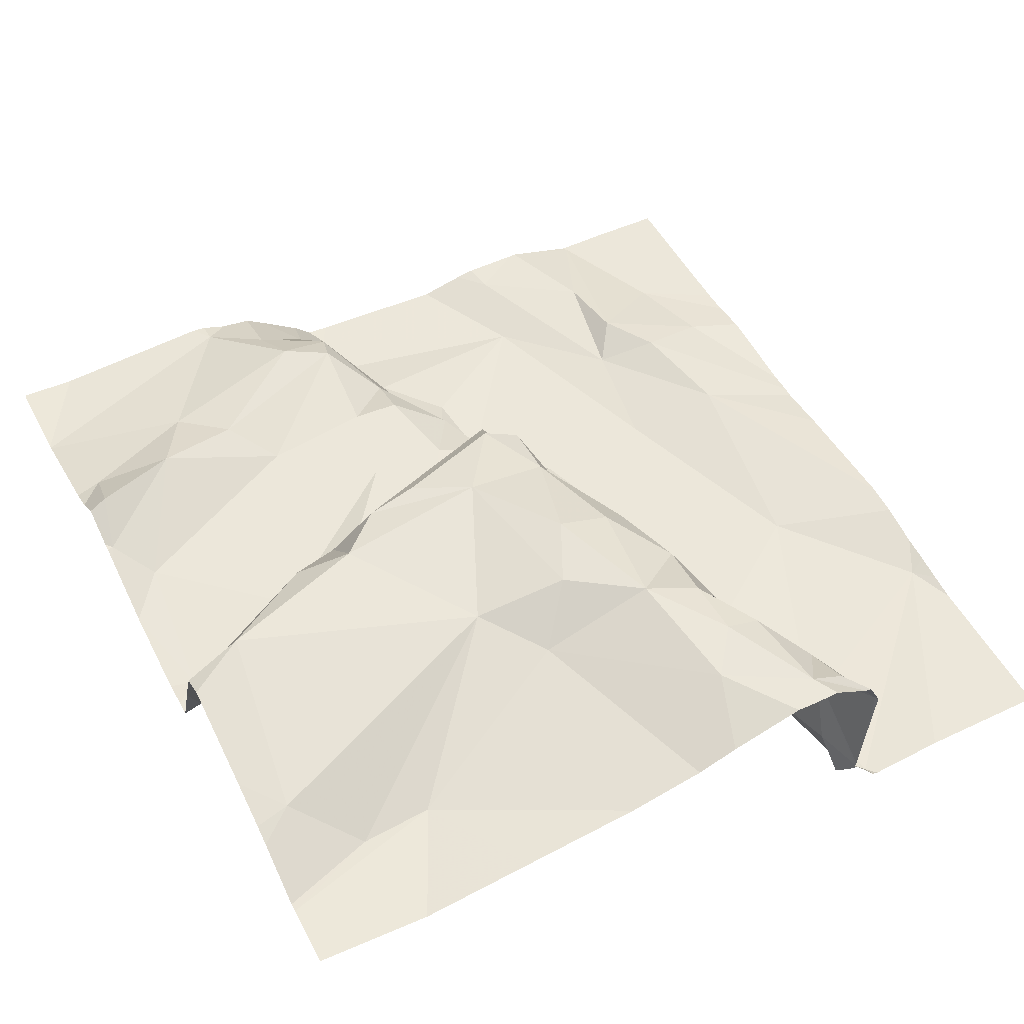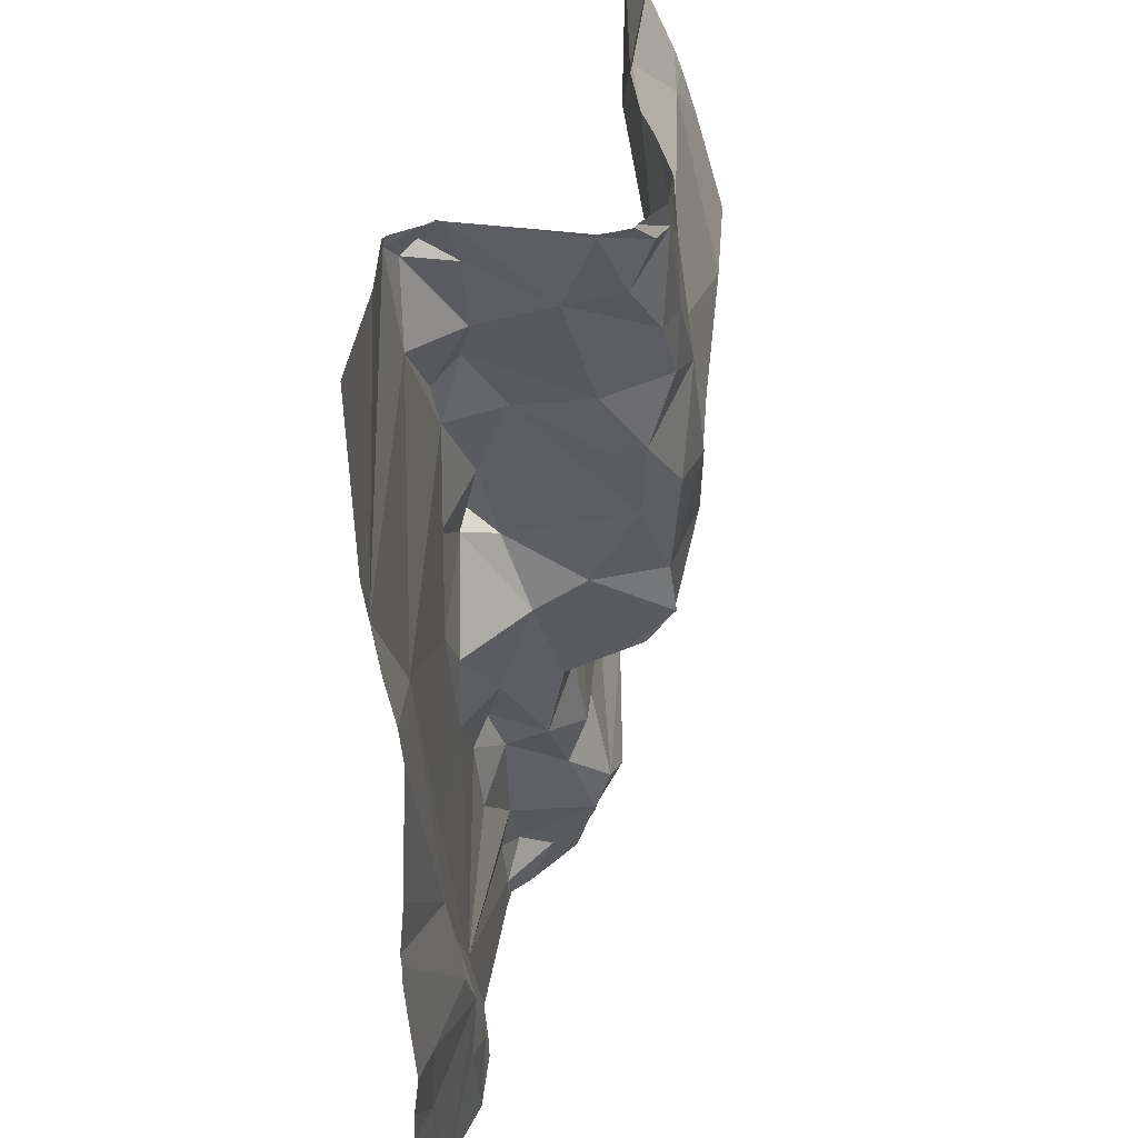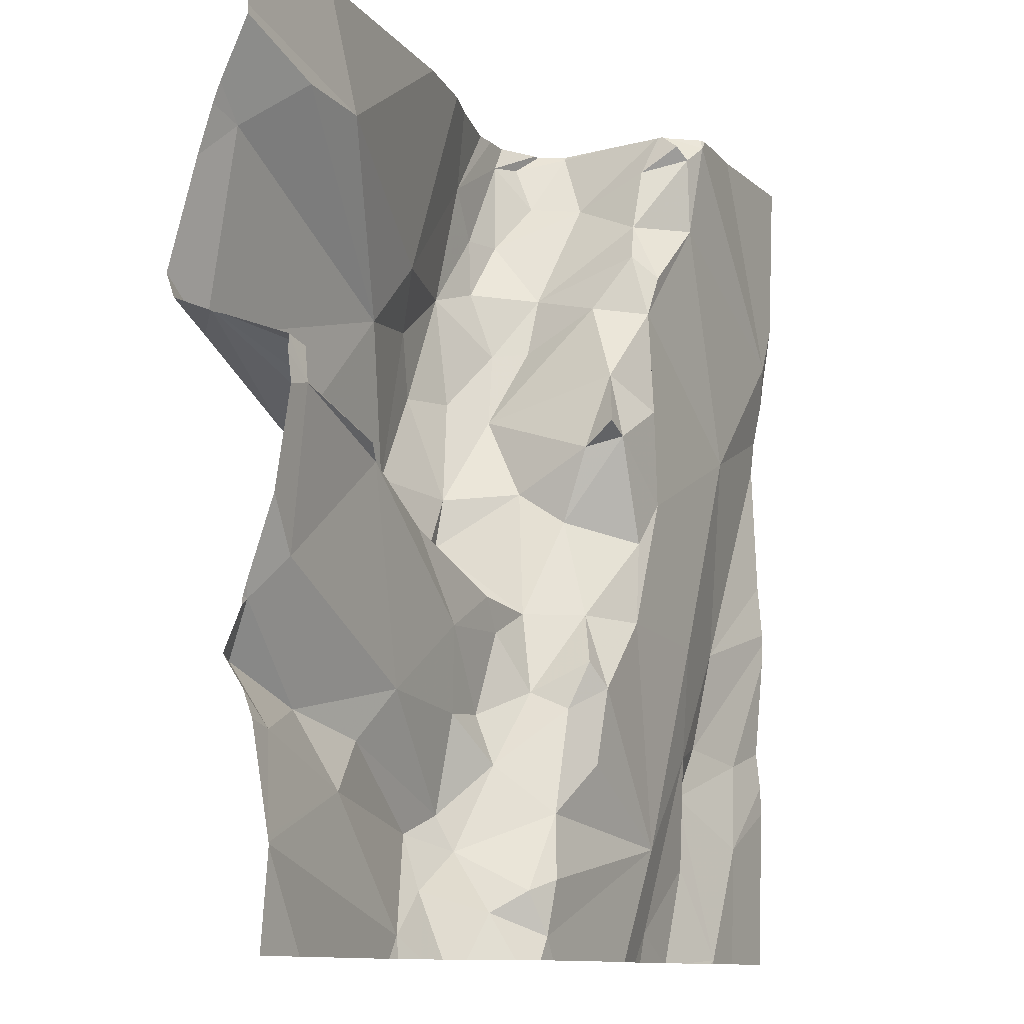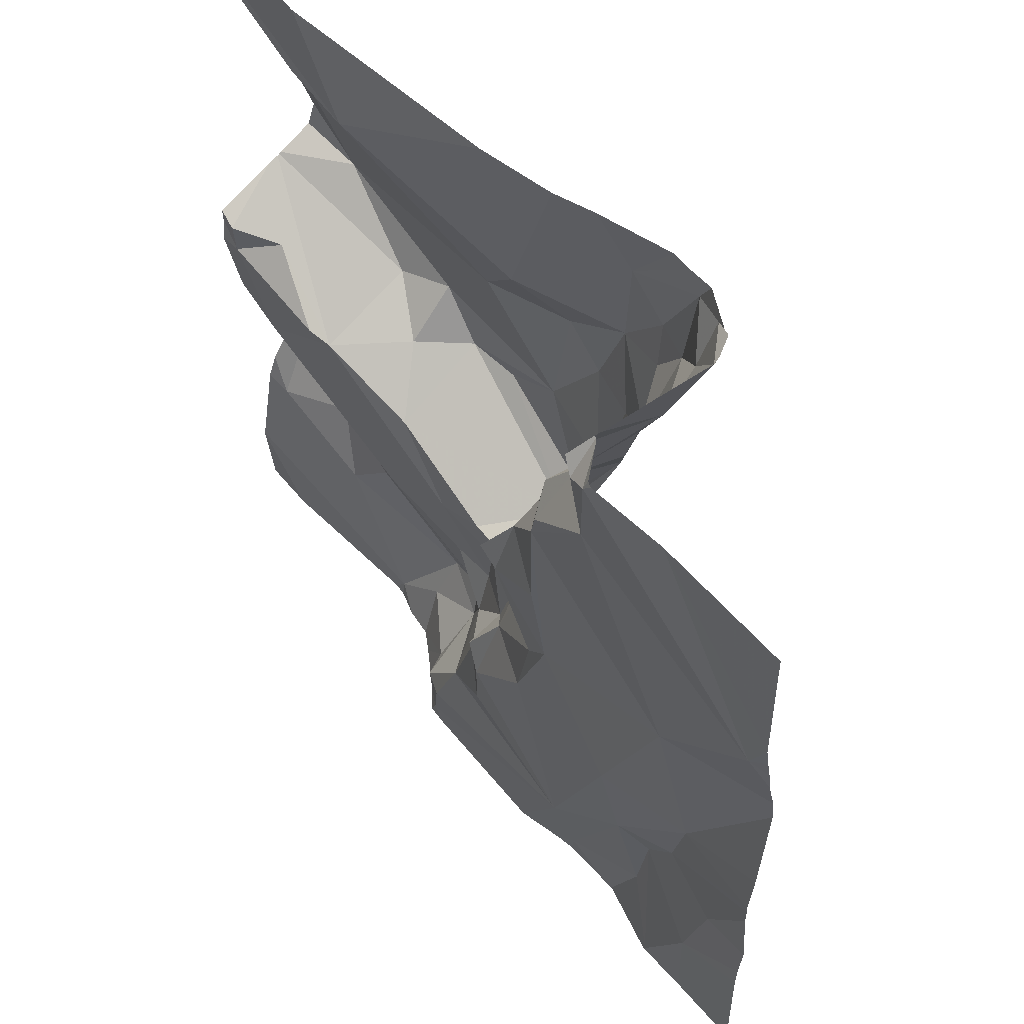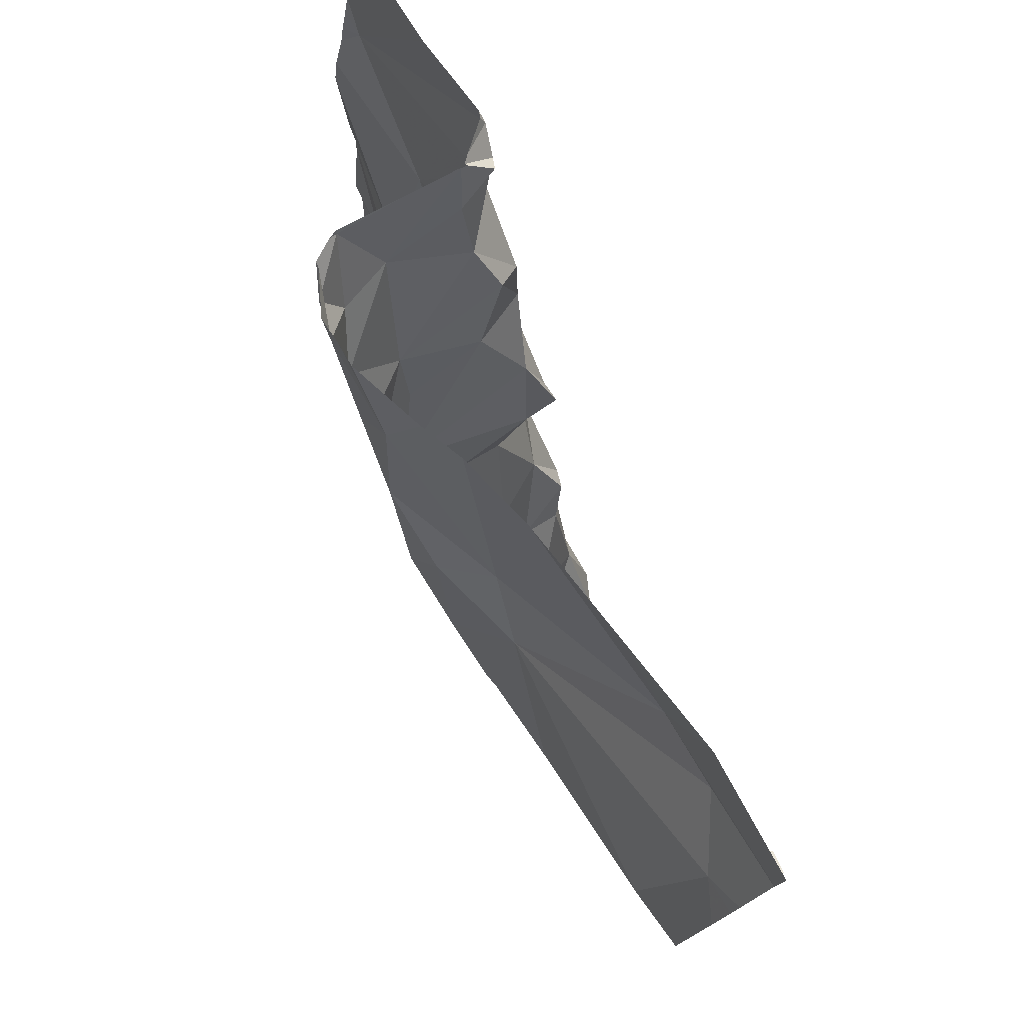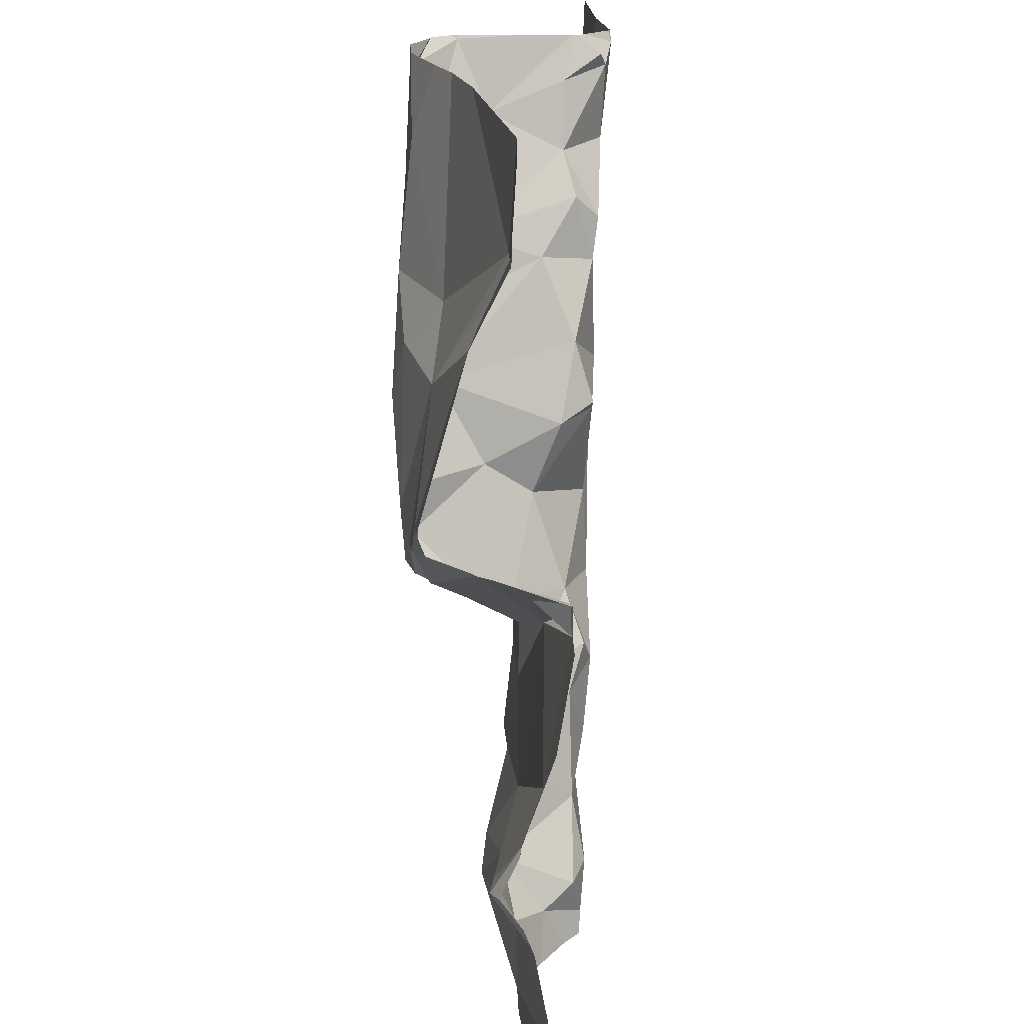
<metadata>
{"format":"obj","ext":"obj","renderer":"f3d","projection":"perspective","resolution":1024,"background":"white","views":[{"elev":49.8,"azim":152.4,"up":"+Z"},{"elev":33.9,"azim":-84.3,"up":"+Y"},{"elev":-11.0,"azim":117.6,"up":"+Y"},{"elev":58.2,"azim":-130.8,"up":"+Y"},{"elev":78.8,"azim":57.0,"up":"+Y"},{"elev":19.9,"azim":86.0,"up":"+Y"}]}
</metadata>
<code>
v -85.23 293.8 501.1
v -84.39 293.6 501.2
v -84.39 293.9 501.2
v -84.39 293.5 501.2
v -84.39 293.7 501.2
v -85.07 294.3 501.1
v -85.08 294.3 501.1
v -85.06 293.4 501.1
v -85.2 294.4 501.1
v -85.16 293.5 501.1
v -84.9 293.6 501.1
v -84.84 293.6 501.1
v -85.04 293.5 501.1
v -84.87 293.7 501.1
v -84.79 293.5 501.1
v -84.82 293.5 501.1
v -84.81 293.4 501.1
v -85.21 294 501.1
v -85.33 294.1 501.1
v -85.1 294.2 501.1
v -85.11 294.3 501.1
v -84.99 294.1 501.2
v -84.96 294 501.1
v -85.01 294.1 501.1
v -85.04 294.2 501.1
v -85.02 294.2 501.1
v -85.09 294.4 501.1
v -85.09 294.4 501.2
v -85.21 293.4 501.1
v -85.14 293.6 501.1
v -85.12 293.8 501.1
v -84.39 294 501.2
v -85.09 294.4 501.2
v -84.99 293.8 501.1
v -85.26 293.5 501.1
v -85.21 293.7 501.1
v -85.29 293.6 501.1
v -84.39 293.5 501.2
v -85.17 293.6 501.1
v -84.39 293.6 501.2
v -85.06 294.3 501.1
v -84.39 293.8 501.2
v -85.09 294.4 501.2
v -85.02 294 501.1
v -84.95 294 501.1
v -84.92 293.8 501.1
v -85 293.9 501.1
v -84.94 293.9 501.2
v -84.91 293.7 501.1
v -84.89 293.7 501.1
v -85.03 293.9 501.1
v -85.08 294.4 501.1
v -84.93 294 501.1
v -84.93 294 501.1
v -84.77 293.5 501.2
v -85.01 294.2 501.1
v -85.11 294.4 501.1
v -85.07 294.3 501.2
v -84.81 293.7 501.2
v -84.83 293.7 501.2
v -84.75 293.7 501.2
v -84.87 293.7 501.2
v -85.01 294.2 501.2
v -84.81 293.8 501.2
v -84.87 293.8 501.3
v -84.68 293.8 501.2
v -84.54 293.9 501.2
v -84.57 293.9 501.2
v -84.46 293.9 501.2
v -84.7 293.5 501.2
v -84.72 293.5 501.2
v -84.65 293.4 501.2
v -85.08 294.4 501.1
v -84.82 293.4 501.1
v -84.43 293.8 501.2
v -85.16 293.4 501.1
v -84.4 293.7 501.2
v -85.05 293.4 501.1
v -84.42 293.6 501.2
v -85.03 293.4 501.1
v -84.63 293.9 501.3
v -85.26 293.4 501.1
v -84.8 293.4 501.1
v -84.93 293.9 501.2
v -84.95 294 501.3
v -84.42 293.9 501.2
v -84.41 294 501.2
v -85.2 293.4 501.1
v -84.89 293.8 501.2
v -84.78 293.5 501.2
v -84.76 293.7 501.2
v -84.64 293.7 501.2
v -84.77 293.6 501.2
v -84.55 293.6 501.2
v -84.51 293.6 501.2
v -85.09 294.4 501.2
v -85.08 294.4 501.1
v -84.82 293.6 501.2
v -85.21 293.4 501.1
v -84.99 294.1 501.2
v -84.8 293.9 501.3
v -84.86 293.8 501.3
v -84.89 293.9 501.3
v -84.97 294.2 501.3
v -84.97 294.2 501.3
v -85.01 294.2 501.3
v -84.98 294.1 501.3
v -84.98 293.4 501.1
v -84.46 294 501.3
v -84.43 294.2 501.3
v -85.05 294.3 501.3
v -84.58 294.2 501.2
v -84.73 294.1 501.3
v -84.78 294.1 501.3
v -84.83 294.1 501.3
v -84.91 294.1 501.3
v -84.5 294.2 501.2
v -85.2 293.4 501.1
v -84.41 293.7 501.2
v -84.68 293.9 501.3
v -84.56 293.9 501.3
v -84.62 293.9 501.3
v -84.88 293.8 501.2
v -84.89 293.9 501.3
v -84.92 294 501.3
v -84.86 294 501.3
v -84.93 294.3 501.3
v -84.6 293.6 501.2
v -84.73 293.9 501.3
v -85.02 294.3 501.3
v -85.05 294.3 501.3
v -85.12 293.4 501.1
v -85.12 293.4 501.1
v -85.35 293.8 501.1
v -85.35 293.9 501.1
v -85.35 294.2 501.1
v -85.35 293.8 501.1
v -85.35 293.8 501.1
v -85.35 294 501.1
v -85.35 293.6 501.1
v -85.35 293.7 501.1
v -85.35 293.6 501.1
v -85.12 294.4 501.1
v -85.35 294.1 501.1
v -85.35 294.1 501.1
v -85.35 294 501.1
v -85.35 294.2 501.1
v -84.39 293.9 501.2
v -84.39 293.5 501.2
v -84.39 293.5 501.2
v -85.08 294.4 501.1
v -84.39 294 501.2
v -84.39 294 501.3
v -84.39 293.7 501.2
v -84.39 294 501.3
v -84.39 294.2 501.3
v -84.39 293.7 501.2
v -84.39 293.7 501.2
v -84.39 294 501.3
v -84.39 294 501.3
v -84.39 294 501.3
v -84.39 294 501.3
v -84.39 294.2 501.3
v -84.39 294.3 501.2
v -84.39 294.3 501.2
v -84.39 294.2 501.3
v -84.63 293.4 501.2
v -84.78 293.4 501.1
v -84.68 293.4 501.2
v -84.71 293.4 501.2
v -84.73 293.4 501.2
v -84.65 293.4 501.2
v -85.31 293.4 501.1
v -85.35 293.4 501.1
v -84.45 293.4 501.2
v -84.45 293.4 501.2
v -84.39 293.4 501.2
v -84.98 294.4 501.3
v -85 294.4 501.3
v -84.77 294.4 501.2
v -84.85 294.4 501.3
v -84.9 294.4 501.3
v -84.52 294.4 501.2
v -85.08 294.4 501.3
v -85.07 294.4 501.3
v -85.09 294.4 501.2
v -85.03 294.4 501.3
v -84.64 294.4 501.2
v -85.21 294.4 501.1
v -85.35 294.4 501.1
v -84.42 294.4 501.2
v -84.39 294.4 501.2
f 173 142 174
f 7 6 73
f 8 10 133
f 12 11 13
f 14 11 12
f 16 15 12
f 13 16 12
f 17 16 13
f 19 18 20
f 19 21 143
f 23 22 24
f 20 25 7
f 20 26 25
f 183 112 164
f 8 30 10
f 13 30 8
f 18 24 20
f 1 31 18
f 13 8 80
f 34 31 13
f 99 35 82
f 37 36 137
f 182 127 181
f 30 39 10
f 36 1 134
f 140 37 141
f 7 41 6
f 149 79 94
f 82 142 173
f 148 86 42
f 18 19 144
f 3 86 148
f 172 72 169
f 21 7 151
f 23 44 45
f 23 24 44
f 47 46 48
f 7 21 20
f 139 18 146
f 49 14 50
f 51 18 31
f 31 34 51
f 46 34 49
f 45 53 54
f 23 54 53
f 23 45 54
f 73 41 52
f 15 17 55
f 15 16 17
f 50 46 49
f 30 13 31
f 56 25 26
f 45 44 51
f 35 39 37
f 39 36 37
f 133 29 76
f 49 34 13
f 13 11 49
f 181 114 180
f 180 112 188
f 29 10 39
f 35 29 39
f 24 22 56
f 19 20 21
f 26 24 56
f 24 26 20
f 51 44 24
f 47 48 45
f 45 51 47
f 34 46 47
f 49 11 14
f 58 41 25
f 7 25 41
f 34 47 51
f 17 13 108
f 39 30 36
f 18 51 24
f 36 30 1
f 31 1 30
f 60 59 61
f 14 62 50
f 62 59 60
f 25 56 63
f 65 64 66
f 68 67 69
f 71 70 72
f 175 4 176
f 75 77 5
f 171 55 168
f 68 81 66
f 53 84 85
f 32 86 3
f 87 69 86
f 64 65 89
f 67 68 86
f 86 75 42
f 68 66 61
f 23 85 22
f 90 15 55
f 64 61 66
f 67 86 69
f 92 91 93
f 149 94 150
f 59 91 61
f 62 60 89
f 64 60 61
f 75 92 95
f 55 17 83
f 170 70 55
f 98 91 59
f 59 62 98
f 98 93 91
f 179 127 178
f 56 22 63
f 89 46 62
f 46 50 62
f 84 53 48
f 70 71 90
f 55 70 90
f 46 89 48
f 169 70 170
f 48 53 45
f 92 68 61
f 170 55 171
f 94 72 4
f 178 127 182
f 60 64 89
f 23 53 85
f 98 12 90
f 58 43 28
f 62 14 98
f 85 100 22
f 22 100 63
f 93 98 90
f 90 12 15
f 98 14 12
f 97 58 28
f 52 58 97
f 69 87 152
f 96 43 186
f 68 75 86
f 92 75 68
f 92 61 91
f 102 101 103
f 105 104 106
f 100 107 63
f 169 72 70
f 110 109 155
f 58 111 43
f 113 112 114
f 116 115 114
f 113 110 117
f 95 94 79
f 77 119 157
f 66 81 120
f 121 81 68
f 121 122 81
f 168 55 83
f 65 123 89
f 111 58 106
f 124 102 103
f 89 123 124
f 125 85 103
f 126 125 103
f 58 25 63
f 85 107 100
f 113 101 122
f 112 113 117
f 127 104 116
f 92 128 95
f 93 71 128
f 128 92 93
f 65 129 102
f 72 94 71
f 128 71 94
f 105 63 107
f 120 81 122
f 95 119 77
f 77 75 95
f 119 79 40
f 94 95 128
f 95 79 119
f 93 90 71
f 65 102 123
f 84 103 85
f 124 103 84
f 129 101 102
f 115 116 126
f 120 129 65
f 66 120 65
f 102 124 123
f 101 120 122
f 101 129 120
f 68 69 153
f 121 109 122
f 101 126 103
f 167 72 172
f 113 122 109
f 161 121 162
f 121 68 160
f 85 125 107
f 109 110 113
f 125 126 116
f 107 125 116
f 105 116 104
f 113 114 115
f 116 105 107
f 63 105 106
f 114 112 180
f 127 130 104
f 106 104 130
f 114 127 116
f 115 126 101
f 115 101 113
f 130 131 111
f 52 41 58
f 183 164 191
f 63 106 58
f 165 110 166
f 184 130 185
f 164 117 165
f 43 131 184
f 88 29 118
f 111 106 130
f 131 43 111
f 130 127 179
f 127 114 181
f 84 48 89
f 89 124 84
f 134 1 135
f 32 87 86
f 135 1 139
f 136 19 9
f 2 79 149
f 78 8 132
f 33 43 96
f 137 36 134
f 138 37 137
f 40 79 2
f 76 29 88
f 139 1 18
f 140 35 37
f 42 75 5
f 5 77 154
f 141 37 138
f 142 35 140
f 144 19 145
f 28 43 33
f 74 17 108
f 145 19 147
f 146 18 144
f 147 19 136
f 4 72 167
f 150 94 4
f 27 21 151
f 152 87 32
f 83 17 74
f 153 69 152
f 82 35 142
f 57 21 27
f 154 77 158
f 155 109 159
f 156 110 155
f 108 13 80
f 80 8 78
f 157 119 40
f 158 77 157
f 9 19 143
f 159 109 161
f 160 68 153
f 118 29 99
f 99 29 35
f 161 109 121
f 143 21 57
f 162 121 160
f 163 110 156
f 132 8 133
f 164 112 117
f 165 117 110
f 133 10 29
f 166 110 163
f 151 7 73
f 73 6 41
f 175 38 4
f 176 4 167
f 177 38 175
f 184 131 130
f 185 130 187
f 186 43 184
f 187 130 179
f 188 112 183
f 189 136 9
f 190 136 189
f 191 164 192

</code>
